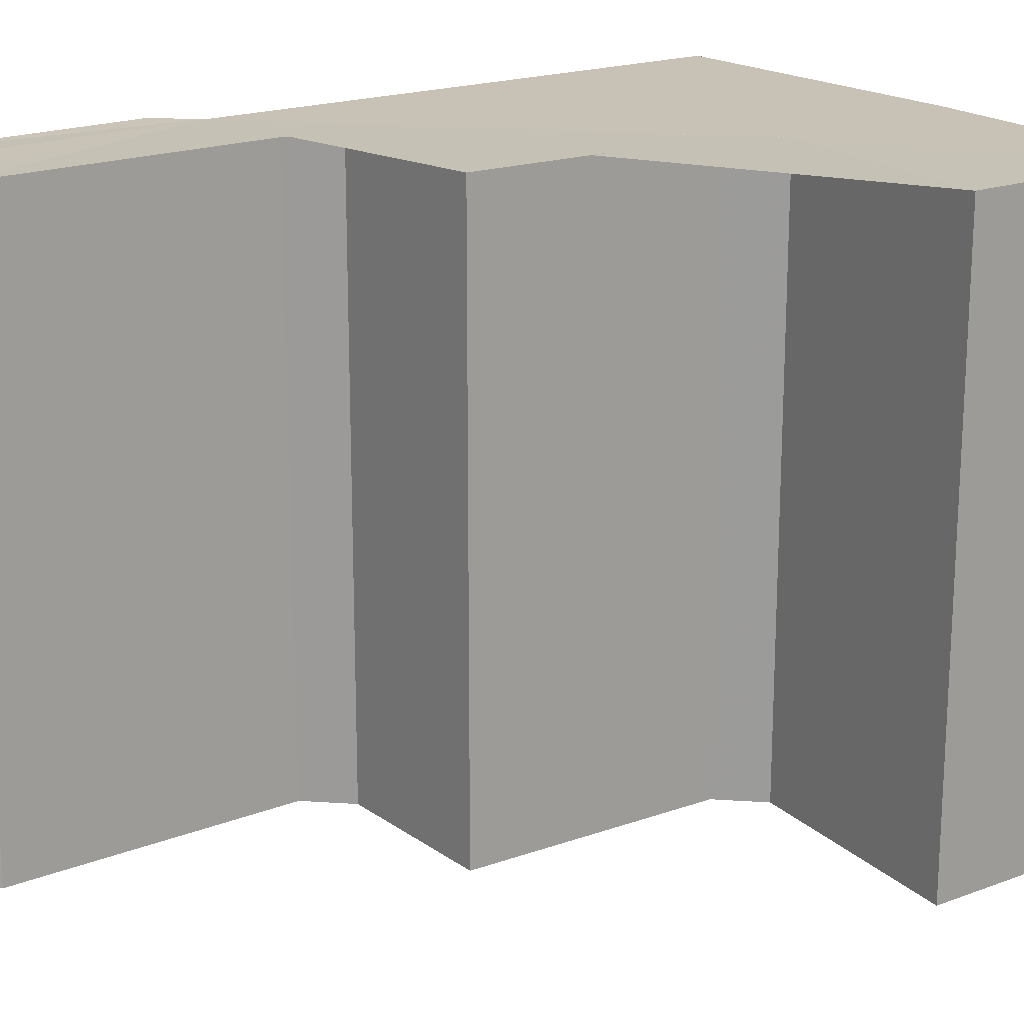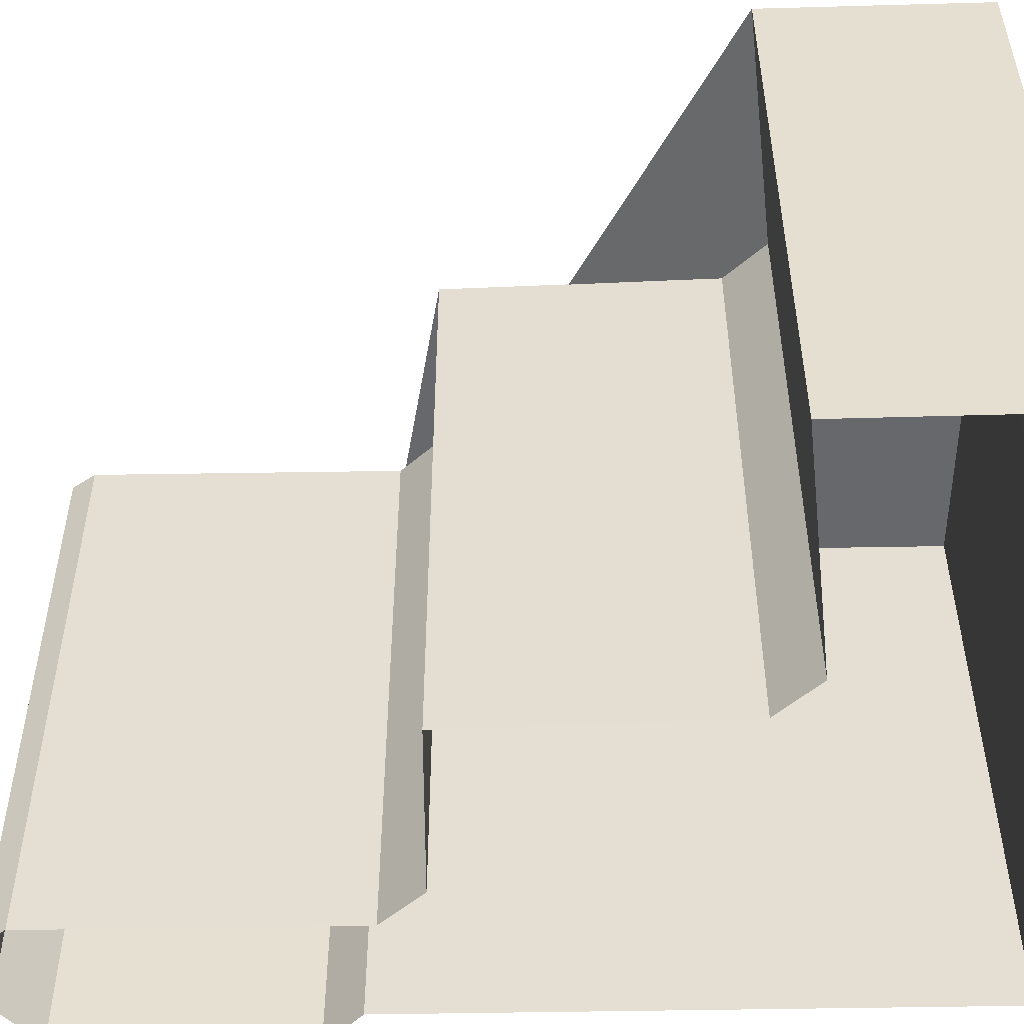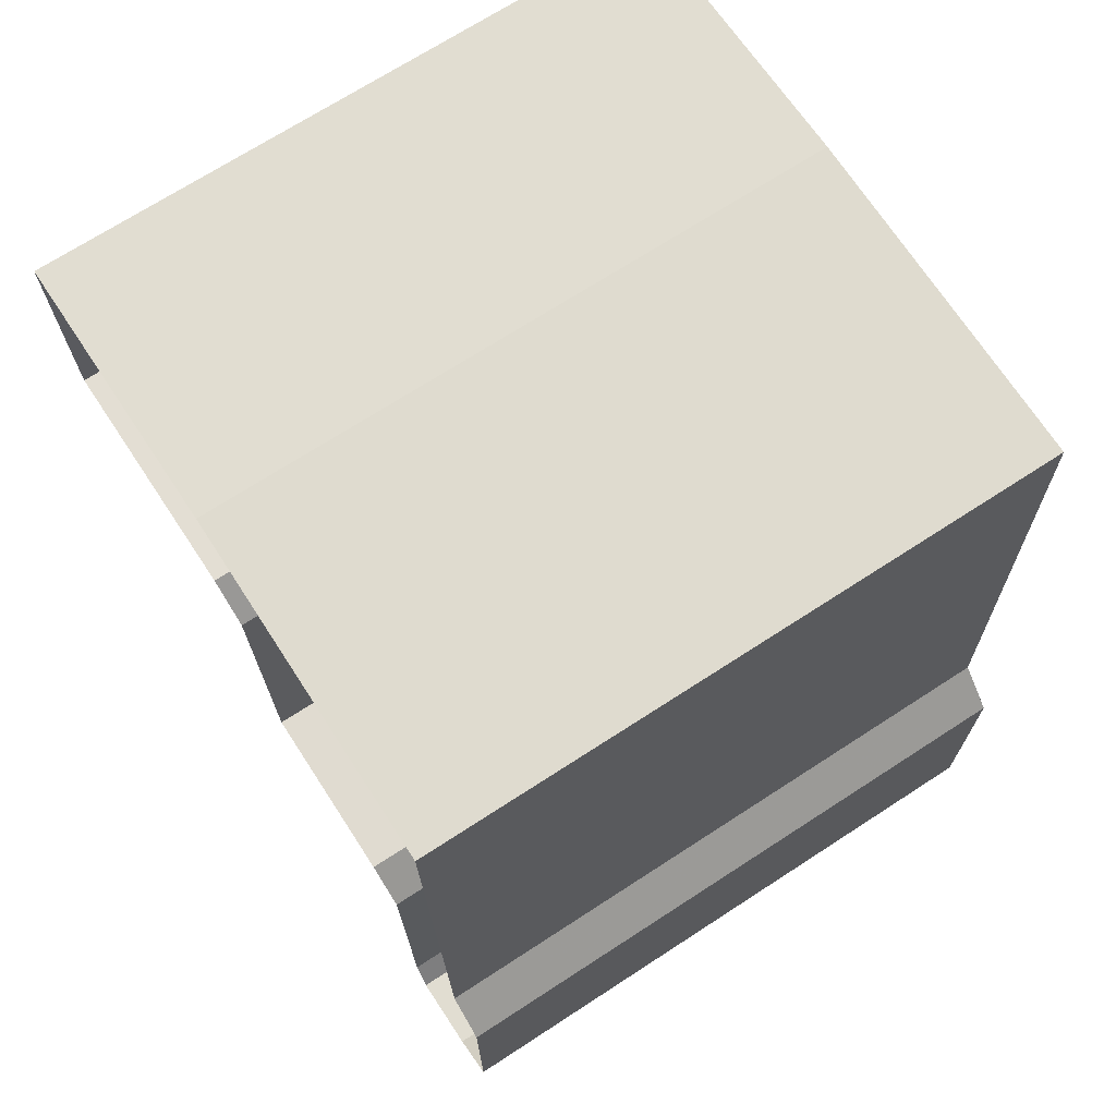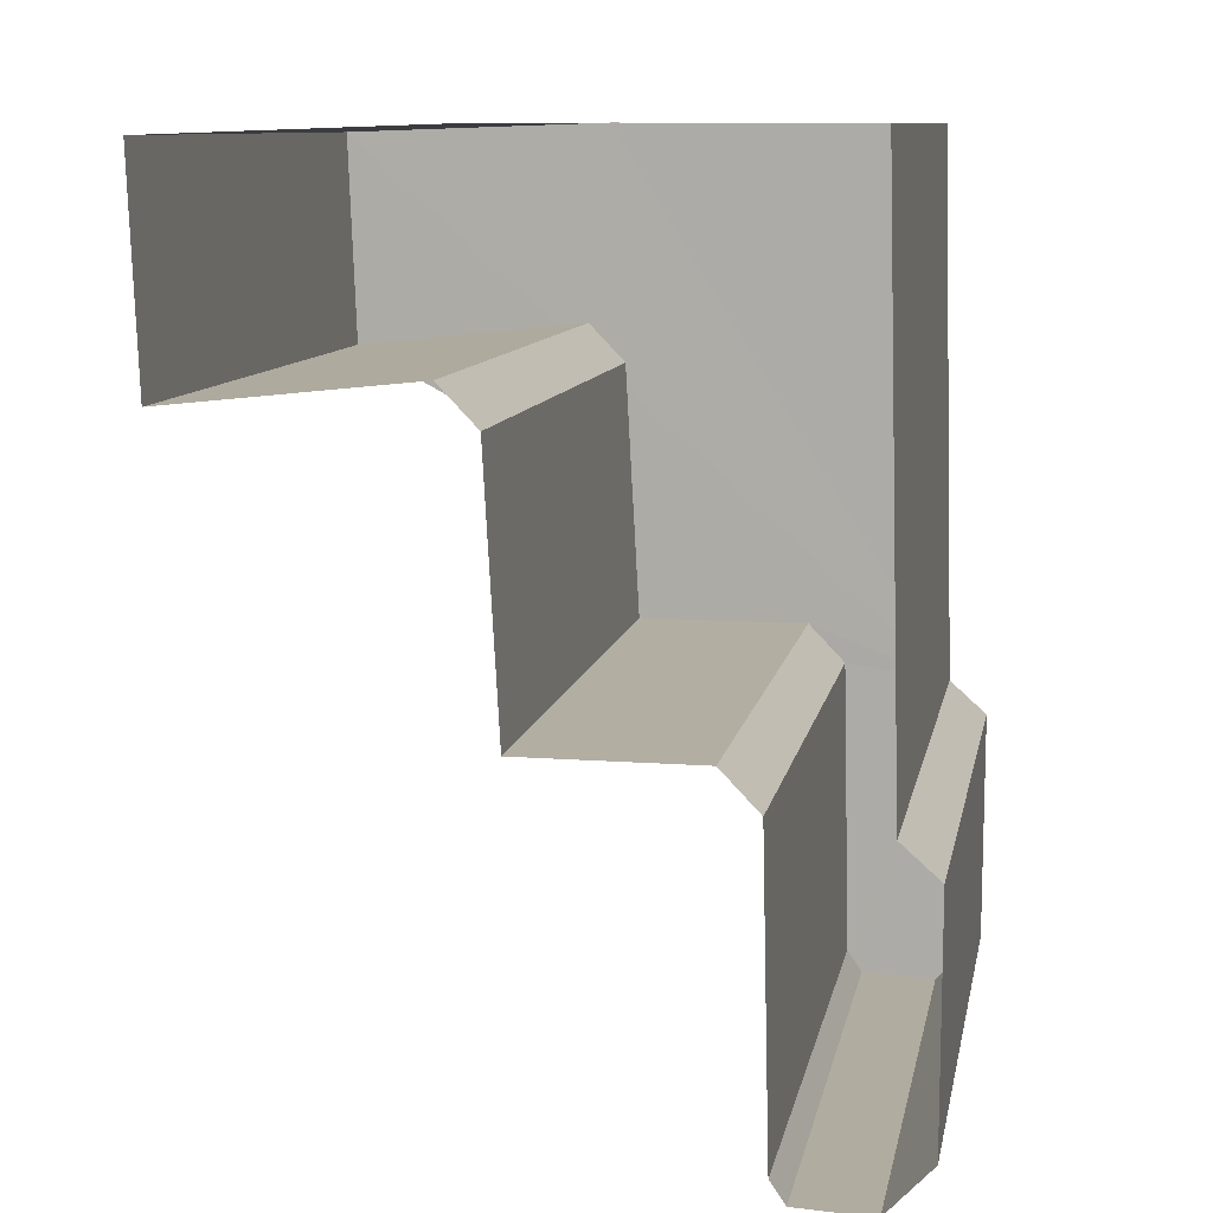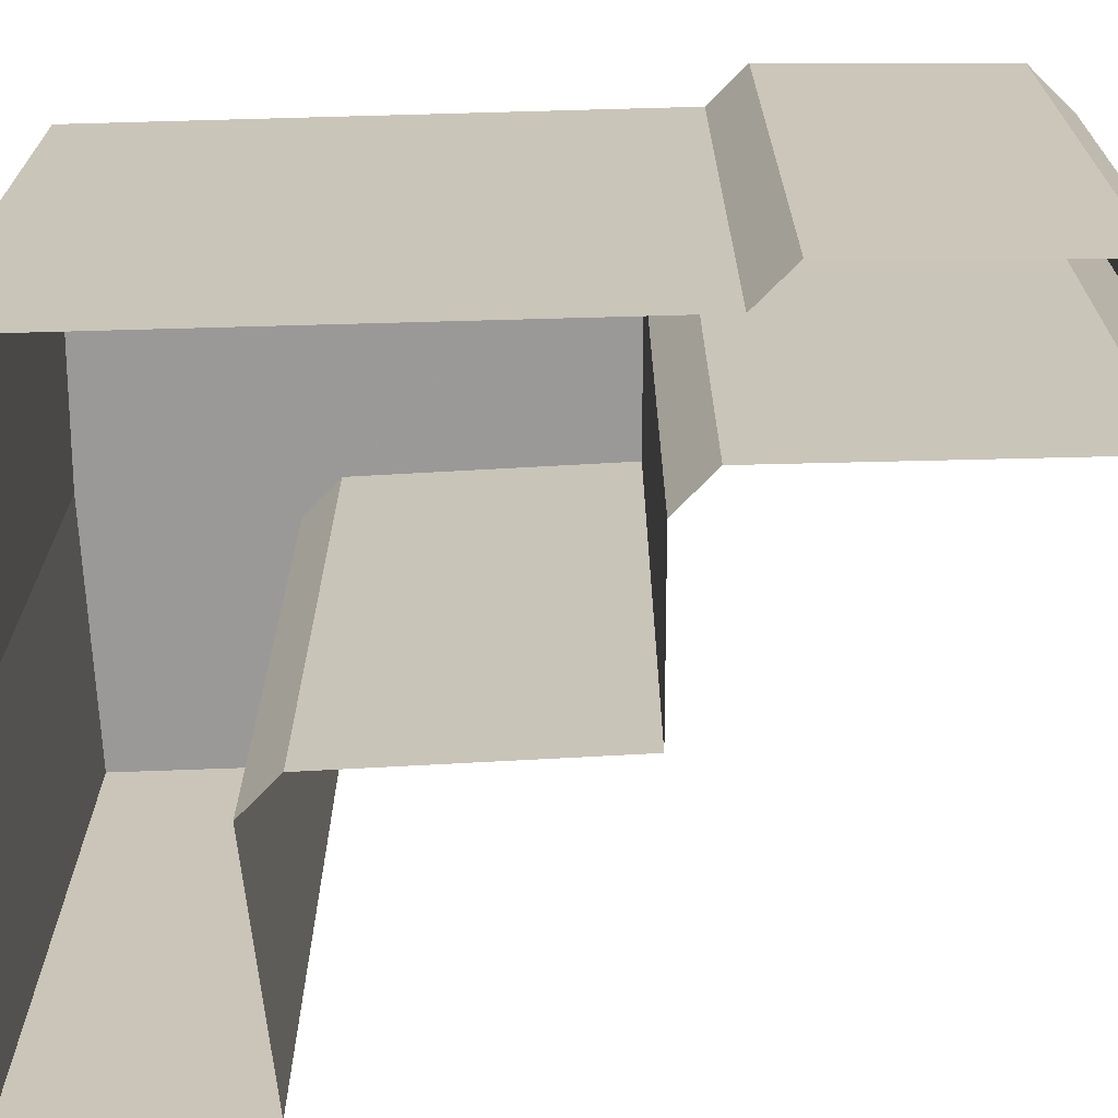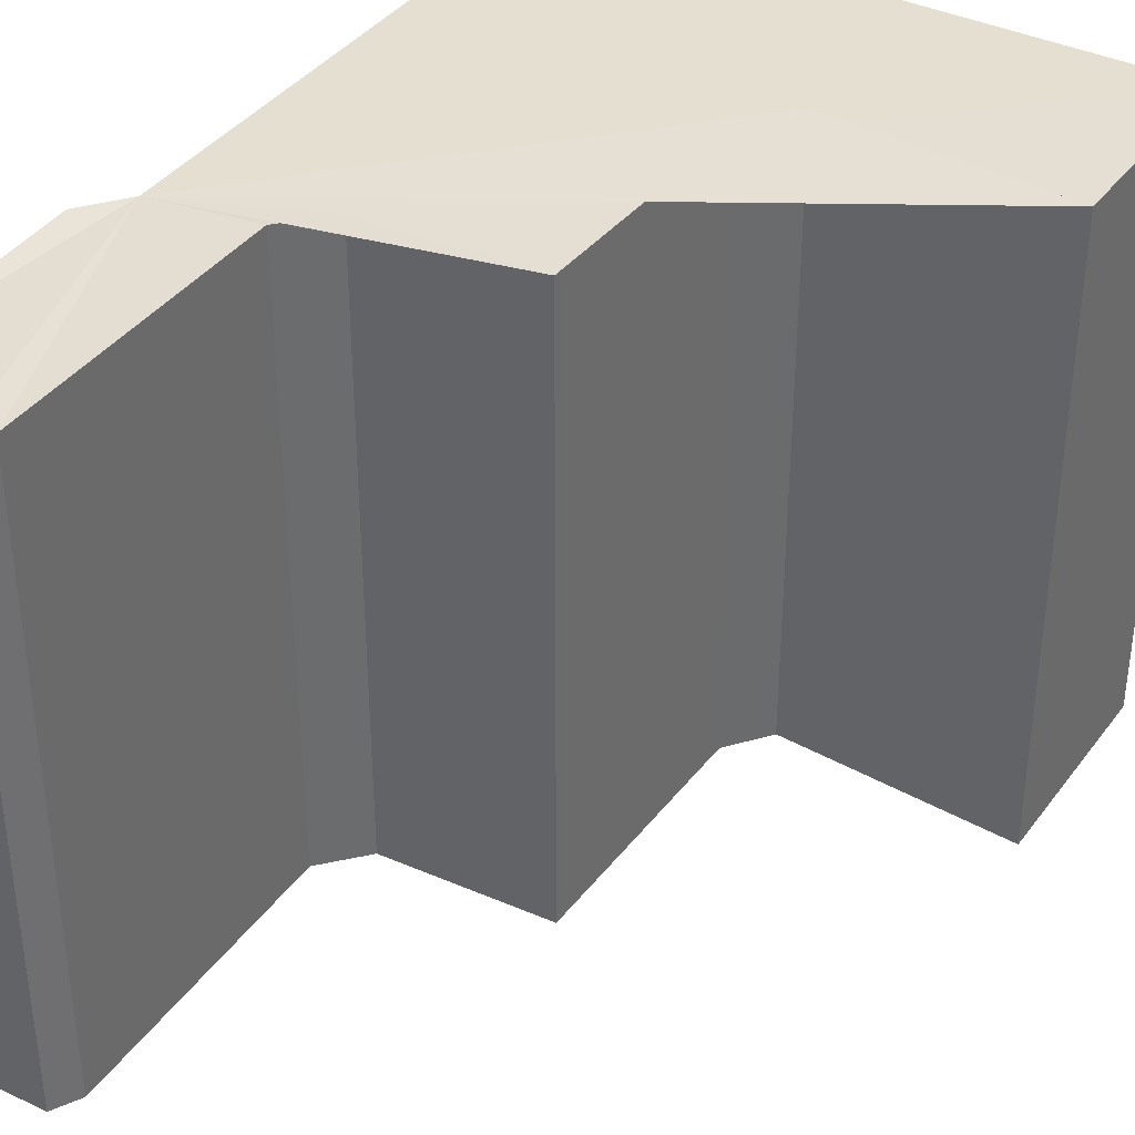
<metadata>
{"format":"obj","ext":"obj","renderer":"f3d","projection":"perspective","resolution":1024,"background":"white","views":[{"elev":19.1,"azim":52.7,"up":"+Z"},{"elev":-52.6,"azim":89.6,"up":"+Z"},{"elev":70.3,"azim":-123.1,"up":"+Y"},{"elev":10.5,"azim":-169.0,"up":"+Y"},{"elev":-69.1,"azim":-90.0,"up":"+Z"},{"elev":37.3,"azim":29.3,"up":"+Z"}]}
</metadata>
<code>
v 3.531e+05 2.772e+06 0
v 3.531e+05 2.772e+06 0
v 3.531e+05 2.772e+06 0
v 3.531e+05 2.772e+06 0
v 3.531e+05 2.772e+06 0
v 3.531e+05 2.772e+06 0
v 3.531e+05 2.772e+06 0
v 3.531e+05 2.772e+06 0
v 3.531e+05 2.772e+06 0
v 3.531e+05 2.772e+06 0
v 3.531e+05 2.772e+06 0
v 3.531e+05 2.772e+06 0
v 3.531e+05 2.772e+06 0
v 3.531e+05 2.772e+06 0
v 3.531e+05 2.772e+06 0
v 3.531e+05 2.772e+06 24.58
v 3.531e+05 2.772e+06 24.58
v 3.531e+05 2.772e+06 24.58
v 3.531e+05 2.772e+06 24.58
v 3.531e+05 2.772e+06 24.58
v 3.531e+05 2.772e+06 24.58
v 3.531e+05 2.772e+06 24.58
v 3.531e+05 2.772e+06 24.58
v 3.531e+05 2.772e+06 24.58
v 3.531e+05 2.772e+06 24.58
v 3.531e+05 2.772e+06 24.58
v 3.531e+05 2.772e+06 24.58
v 3.531e+05 2.772e+06 24.58
v 3.531e+05 2.772e+06 24.58
v 3.531e+05 2.772e+06 24.58
f 1 16 17 2
f 2 17 18 3
f 3 18 19 4
f 4 19 20 5
f 5 20 21 6
f 6 21 22 7
f 7 22 23 8
f 8 23 24 9
f 9 24 25 10
f 10 25 26 11
f 11 26 27 12
f 12 27 28 13
f 13 28 29 14
f 14 29 30 15
f 15 30 16 1
v 3.531e+05 2.772e+06 24.58
v 3.531e+05 2.772e+06 24.58
v 3.531e+05 2.772e+06 24.58
v 3.531e+05 2.772e+06 24.58
v 3.531e+05 2.772e+06 24.58
v 3.531e+05 2.772e+06 24.58
v 3.531e+05 2.772e+06 24.58
v 3.531e+05 2.772e+06 24.58
v 3.531e+05 2.772e+06 24.58
v 3.531e+05 2.772e+06 24.58
v 3.531e+05 2.772e+06 24.58
v 3.531e+05 2.772e+06 24.58
v 3.531e+05 2.772e+06 24.58
v 3.531e+05 2.772e+06 24.58
v 3.531e+05 2.772e+06 24.58
f 45 44 43 42 41 40 39 38 37 36 35 34 33 32 31

</code>
